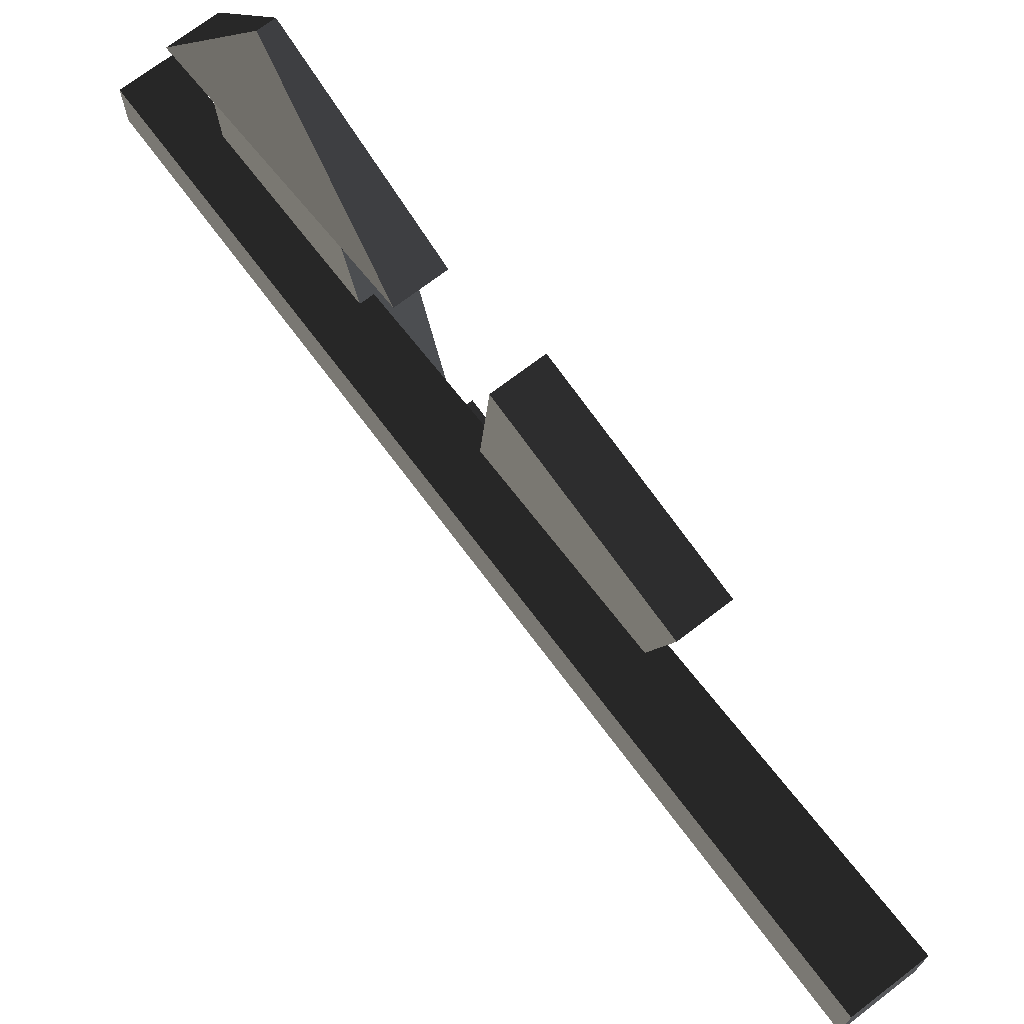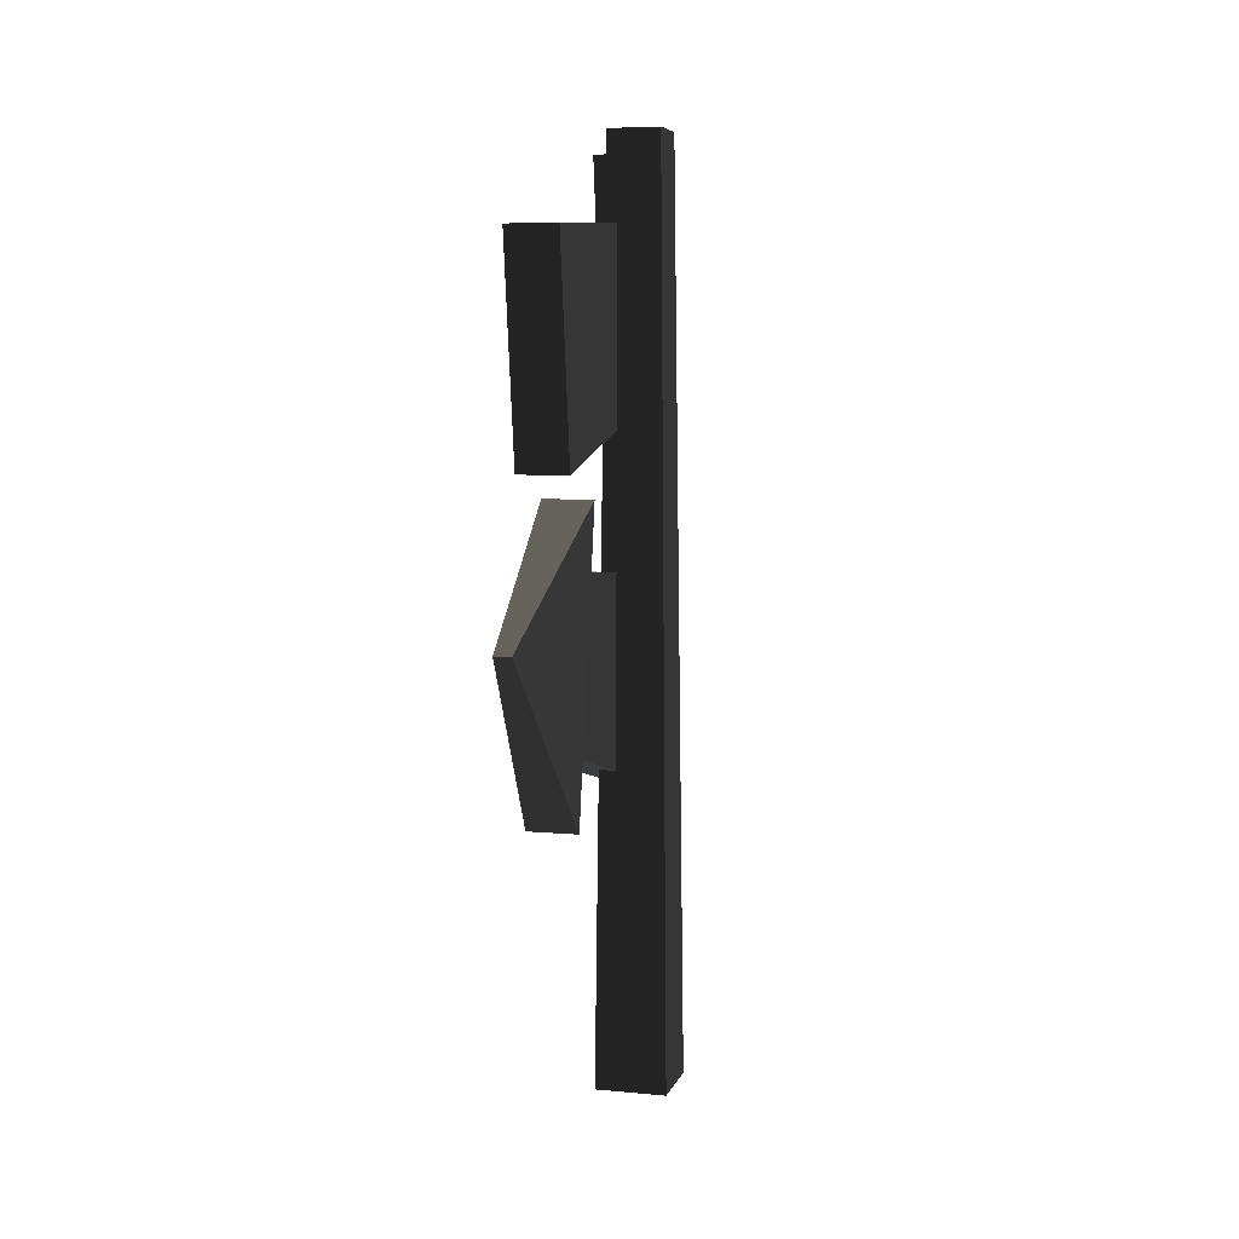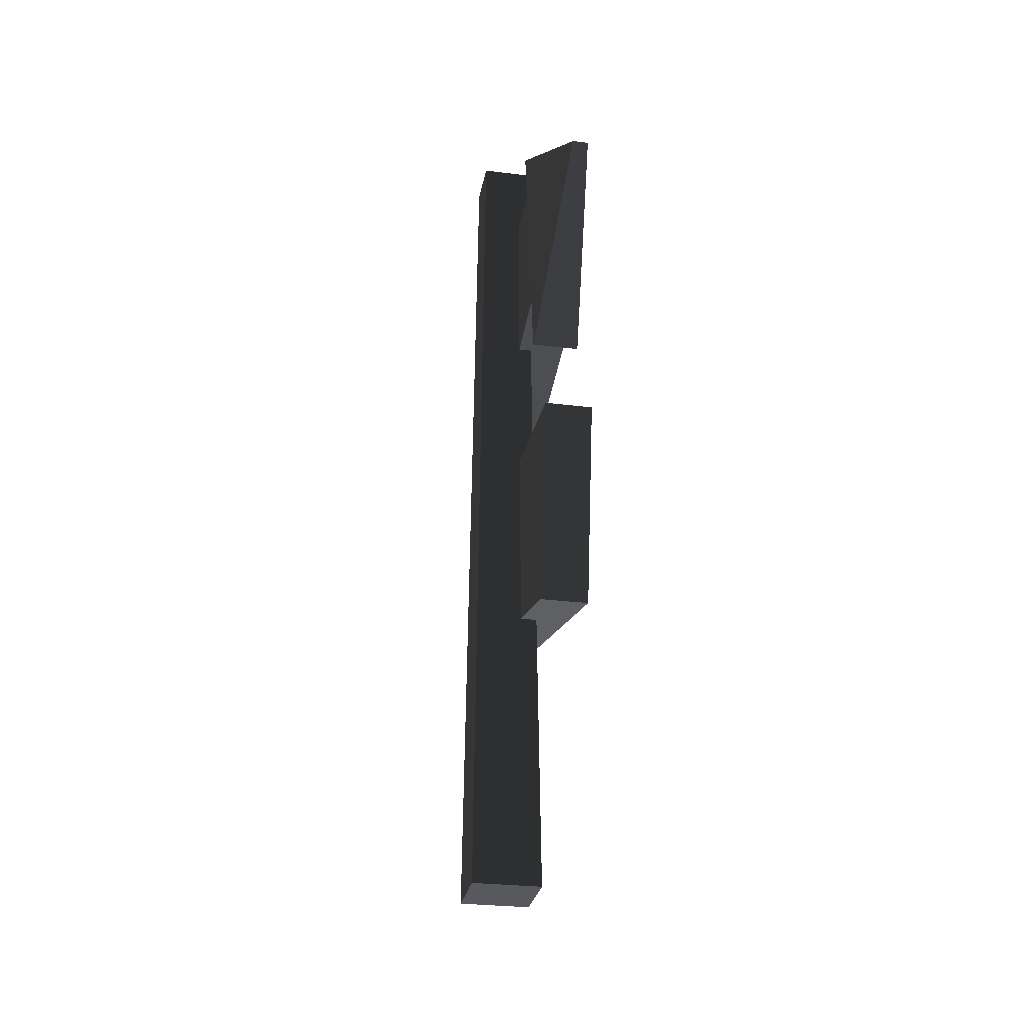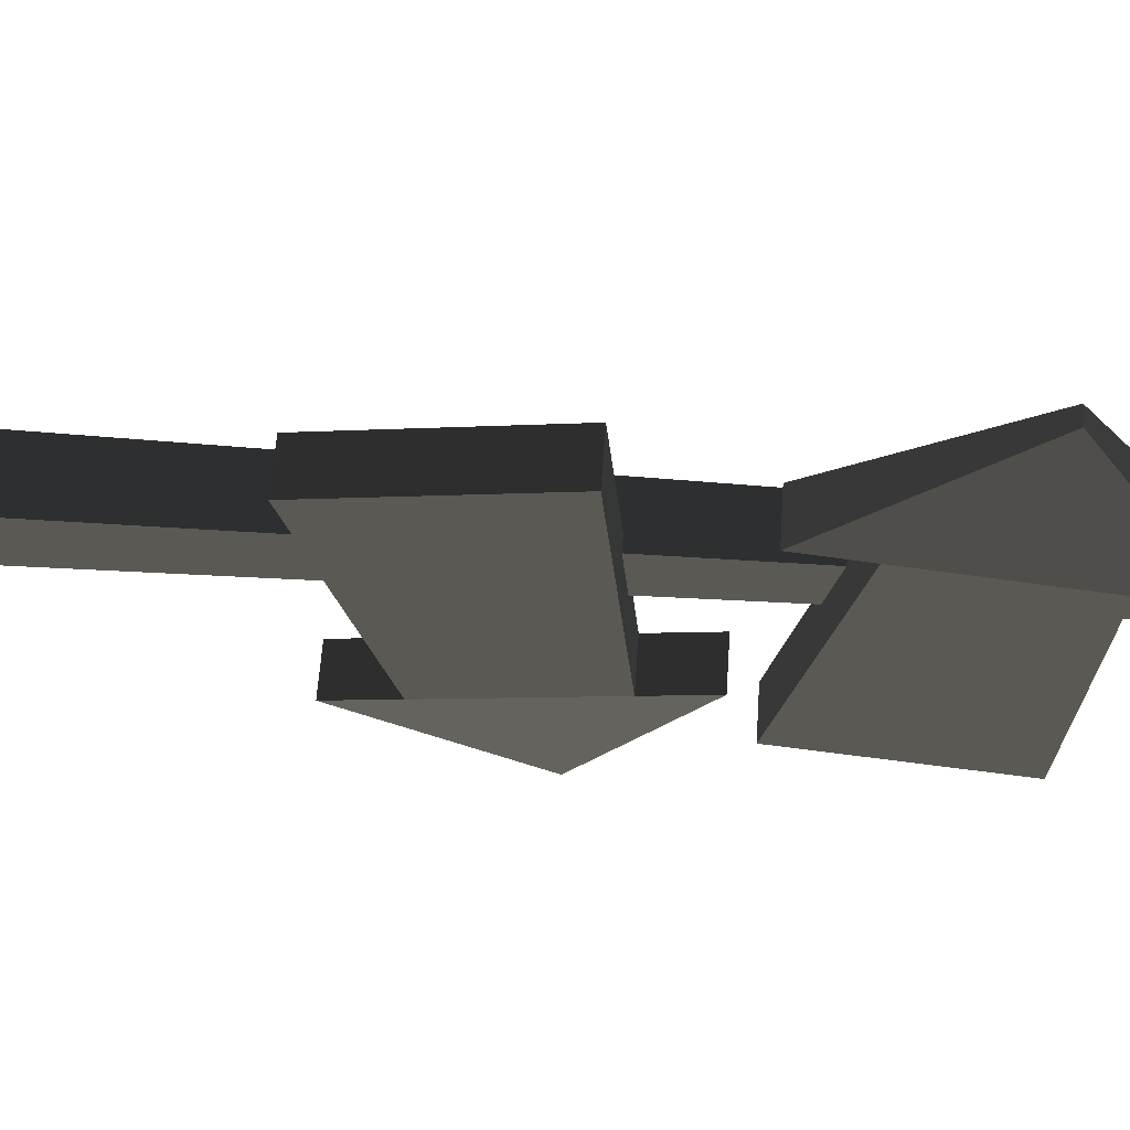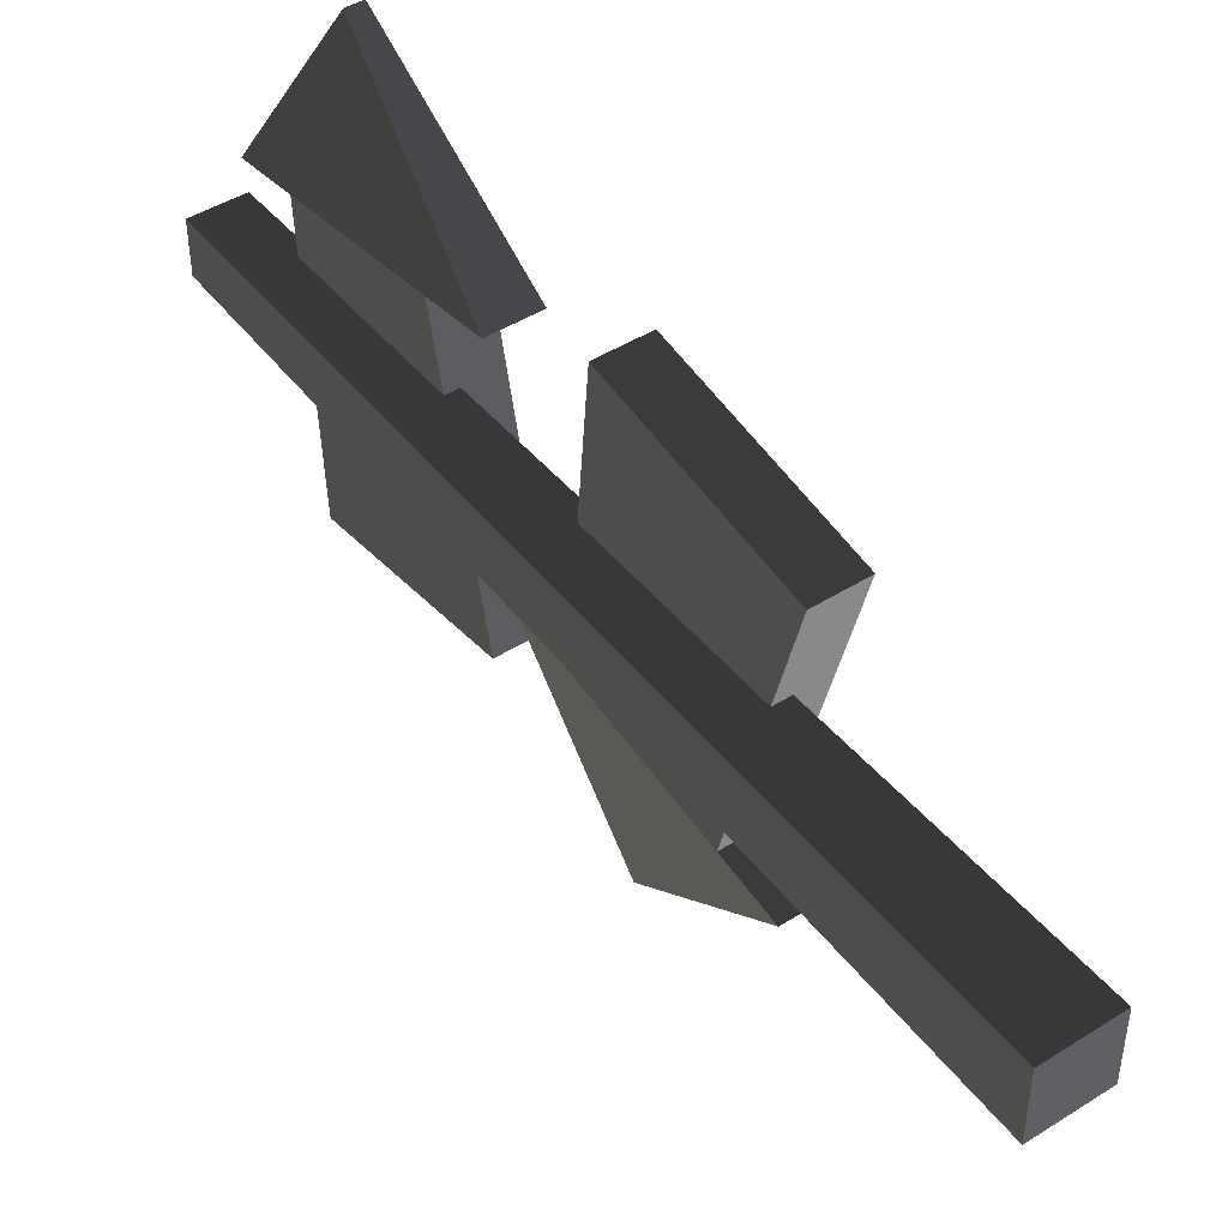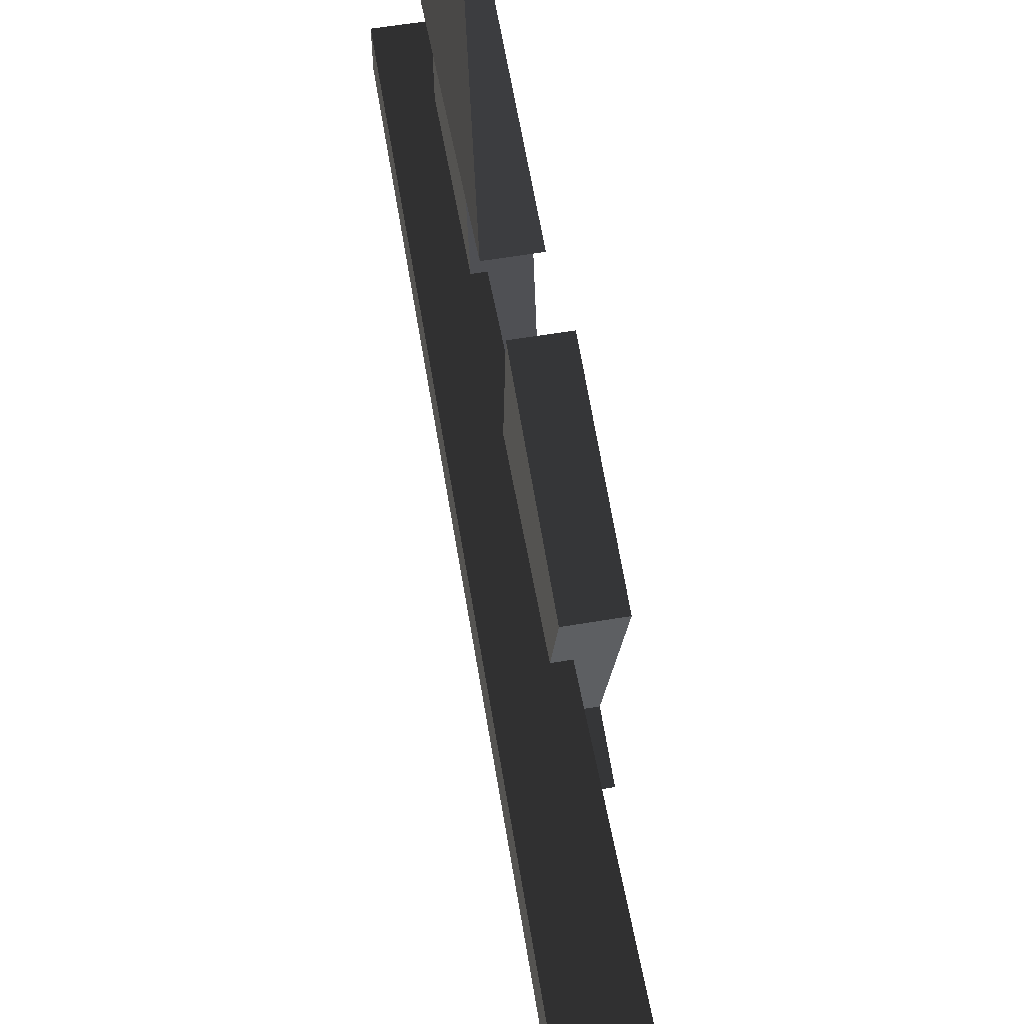
<metadata>
{"format":"obj","ext":"obj","renderer":"f3d","projection":"perspective","resolution":1024,"background":"white","views":[{"elev":71.2,"azim":-37.5,"up":"+Z"},{"elev":6.7,"azim":-164.9,"up":"+Y"},{"elev":-29.0,"azim":-10.4,"up":"+Y"},{"elev":61.7,"azim":94.0,"up":"+Z"},{"elev":45.5,"azim":-36.0,"up":"+Z"},{"elev":59.3,"azim":-9.8,"up":"+Z"}]}
</metadata>
<code>
g arrows
v 0.465 0 -0.465
v 0.465 0 -0.535
v 0.4744 0.9 -0.4744
v 0.4744 0.9 -0.5255
v 0.5255 0.9 -0.5255
v 0.5255 0.9 -0.4744
v 0.535 0 -0.465
v 0.535 0 -0.535
f 2 1 3
f 3 4 2
f 2 3 1
f 3 2 4
f 5 4 3
f 3 6 5
f 5 3 4
f 3 5 6
f 1 7 6
f 6 3 1
f 1 6 7
f 6 1 3
f 6 7 8
f 8 5 6
f 6 8 7
f 8 6 5
f 8 2 4
f 4 5 8
f 8 4 2
f 4 8 5
f 1 2 8
f 8 7 1
g arrows
f 2 1 3
f 3 4 2
f 2 3 1
f 3 2 4
f 5 4 3
f 3 6 5
f 5 3 4
f 3 5 6
f 1 7 6
f 6 3 1
f 1 6 7
f 6 1 3
f 6 7 8
f 8 5 6
f 6 8 7
f 8 6 5
f 8 2 4
f 4 5 8
f 8 4 2
f 4 8 5
f 1 2 8
f 8 7 1
g arrowLeft
v 0.5648 0.5924 -0.6807
v 0.5648 0.6558 -0.3985
v 0.5648 0.8042 -0.7105
v 0.5648 0.821 -0.4217
v 0.515 0.8042 -0.7105
v 0.515 0.821 -0.4217
v 0.515 0.5924 -0.6807
v 0.515 0.6558 -0.3985
v 0.5648 0.5911 -0.3894
v 0.5482 0.7617 -0.2444
v 0.5648 0.8858 -0.4308
v 0.515 0.8858 -0.4308
v 0.5316 0.7617 -0.2444
v 0.515 0.5911 -0.3894
f 10 9 11
f 11 12 10
f 11 13 14
f 14 12 11
f 13 15 16
f 16 14 13
f 18 17 10
f 10 12 18
f 12 19 18
f 15 13 11
f 11 9 15
f 19 20 21
f 21 18 19
f 22 17 18
f 18 21 22
f 15 9 10
f 10 16 15
f 16 22 21
f 21 14 16
f 21 20 14
f 22 16 10
f 10 17 22
f 12 14 20
f 20 19 12
g arrowRight
v 0.5648 0.4758 -0.327
v 0.5648 0.5027 -0.615
v 0.5648 0.2651 -0.3641
v 0.5648 0.3383 -0.644
v 0.515 0.2651 -0.3641
v 0.515 0.3383 -0.644
v 0.515 0.4758 -0.327
v 0.515 0.5027 -0.615
v 0.5648 0.567 -0.6036
v 0.5482 0.4496 -0.7943
v 0.5648 0.274 -0.6553
v 0.515 0.274 -0.6553
v 0.5316 0.4496 -0.7943
v 0.515 0.567 -0.6036
f 24 23 25
f 25 26 24
f 25 27 28
f 28 26 25
f 27 29 30
f 30 28 27
f 32 31 24
f 24 26 32
f 26 33 32
f 29 27 25
f 25 23 29
f 33 34 35
f 35 32 33
f 36 31 32
f 32 35 36
f 29 23 24
f 24 30 29
f 30 36 35
f 35 28 30
f 35 34 28
f 36 30 24
f 24 31 36
f 26 28 34
f 34 33 26

</code>
